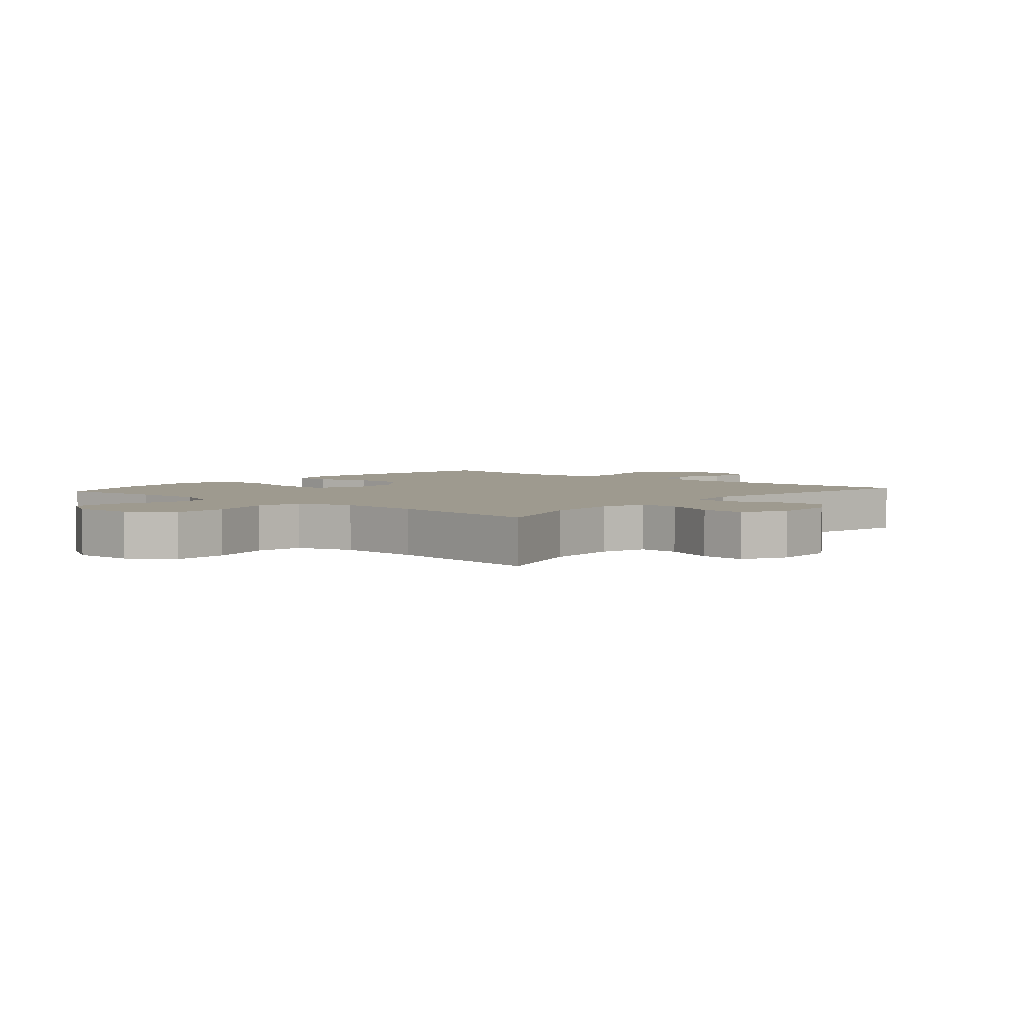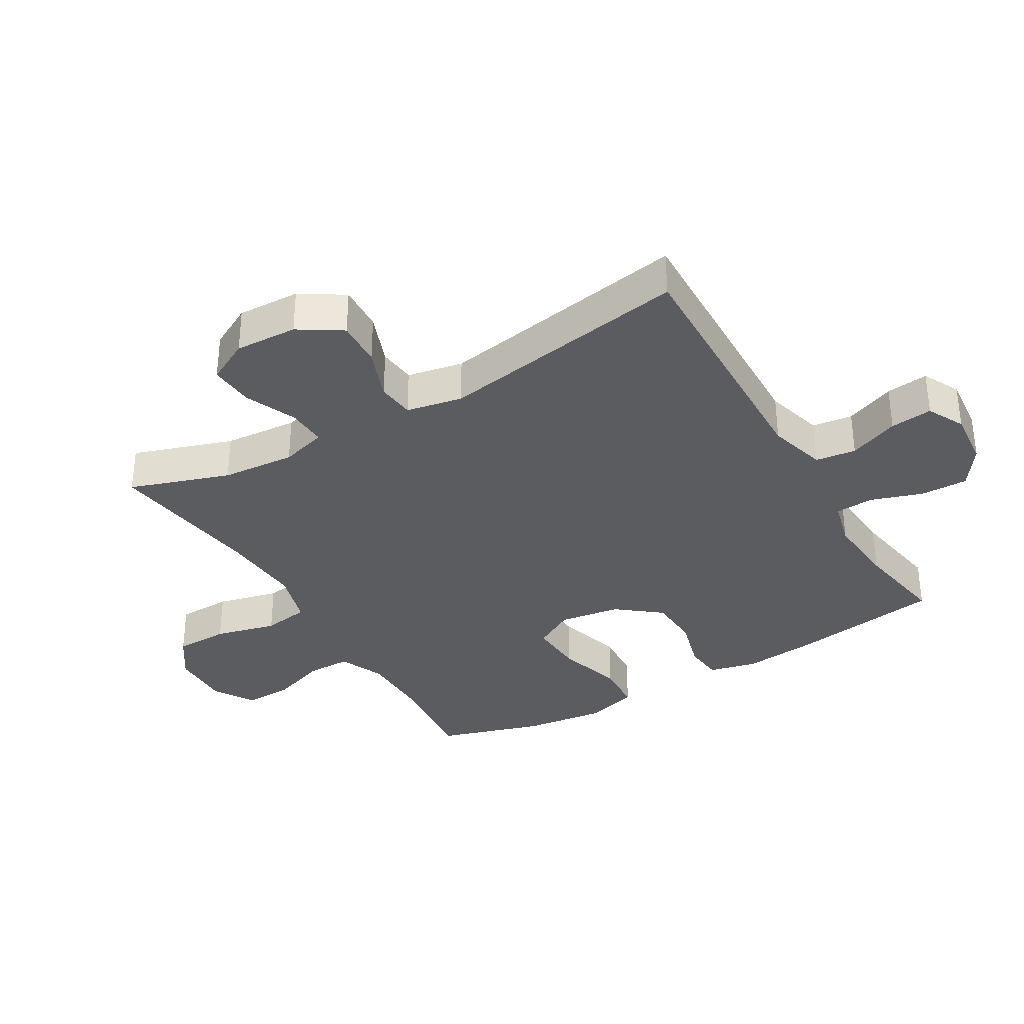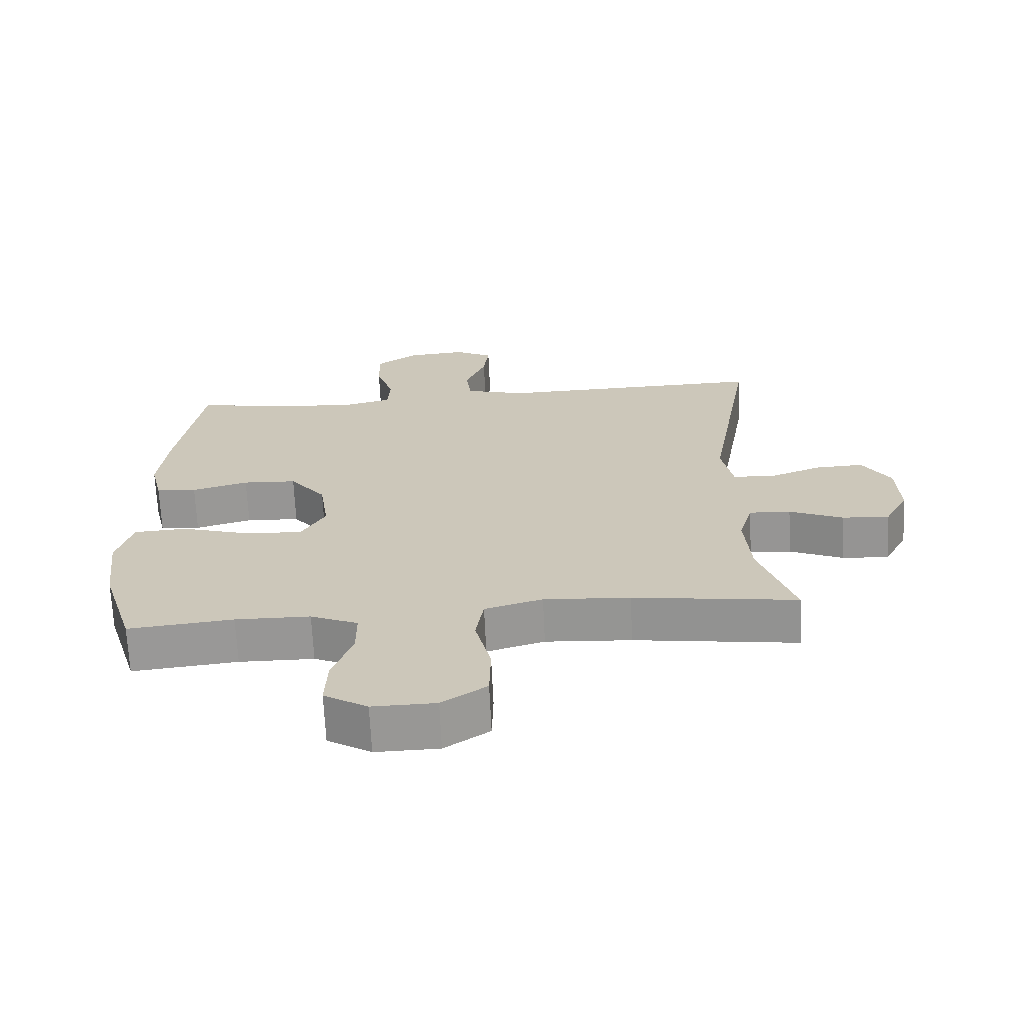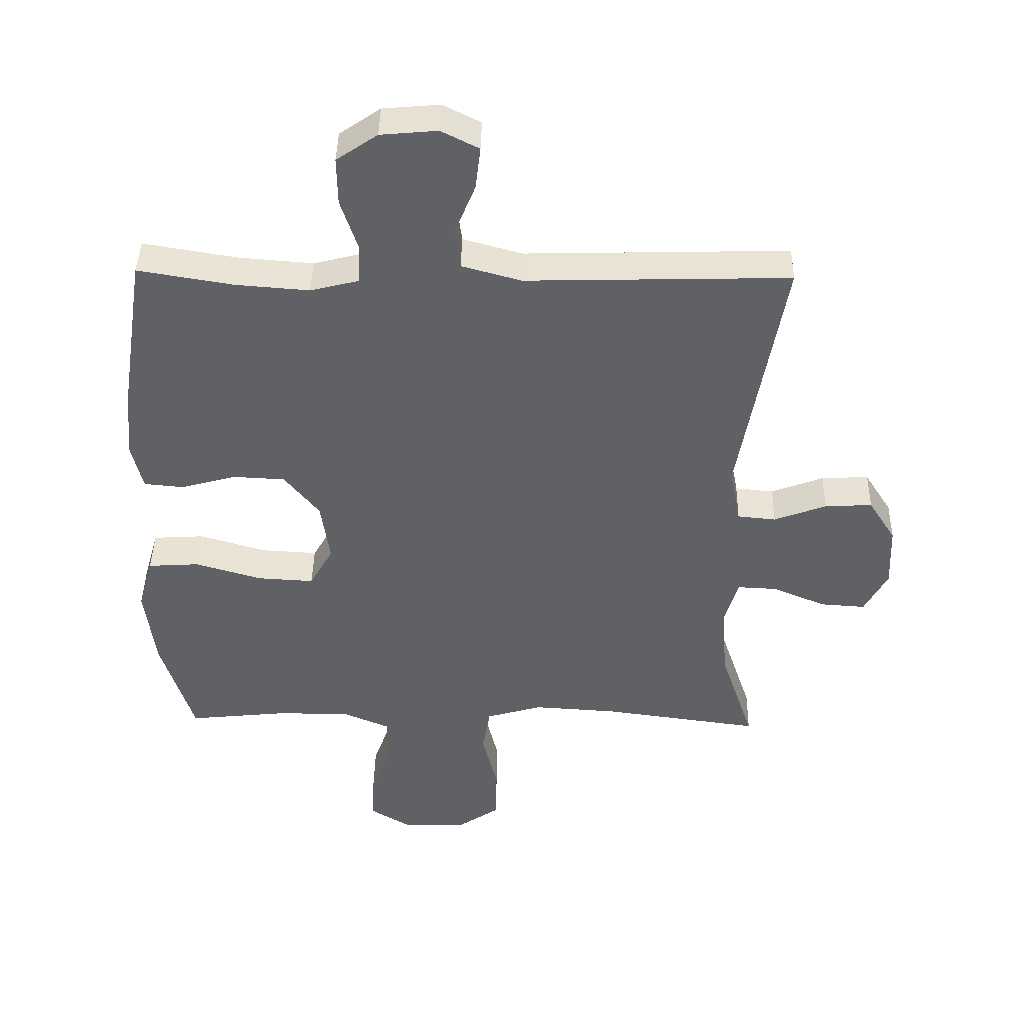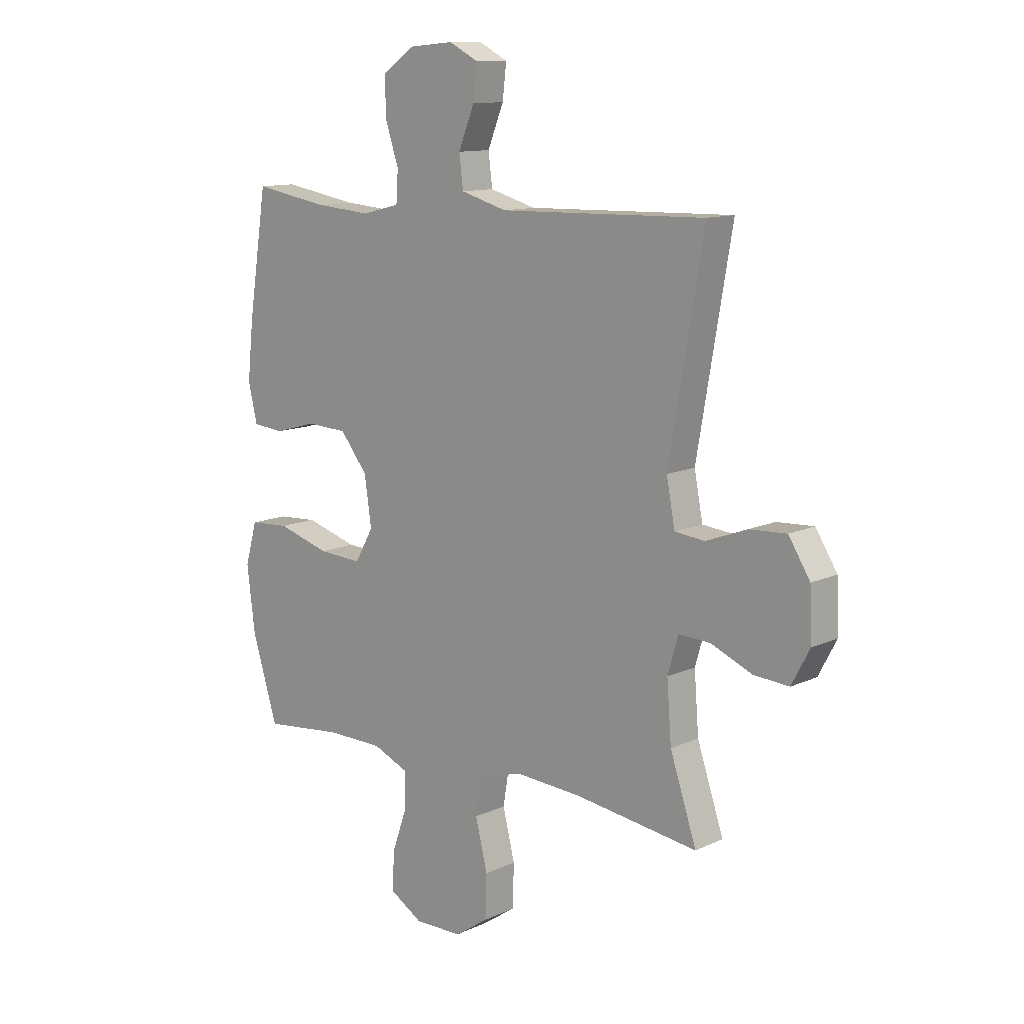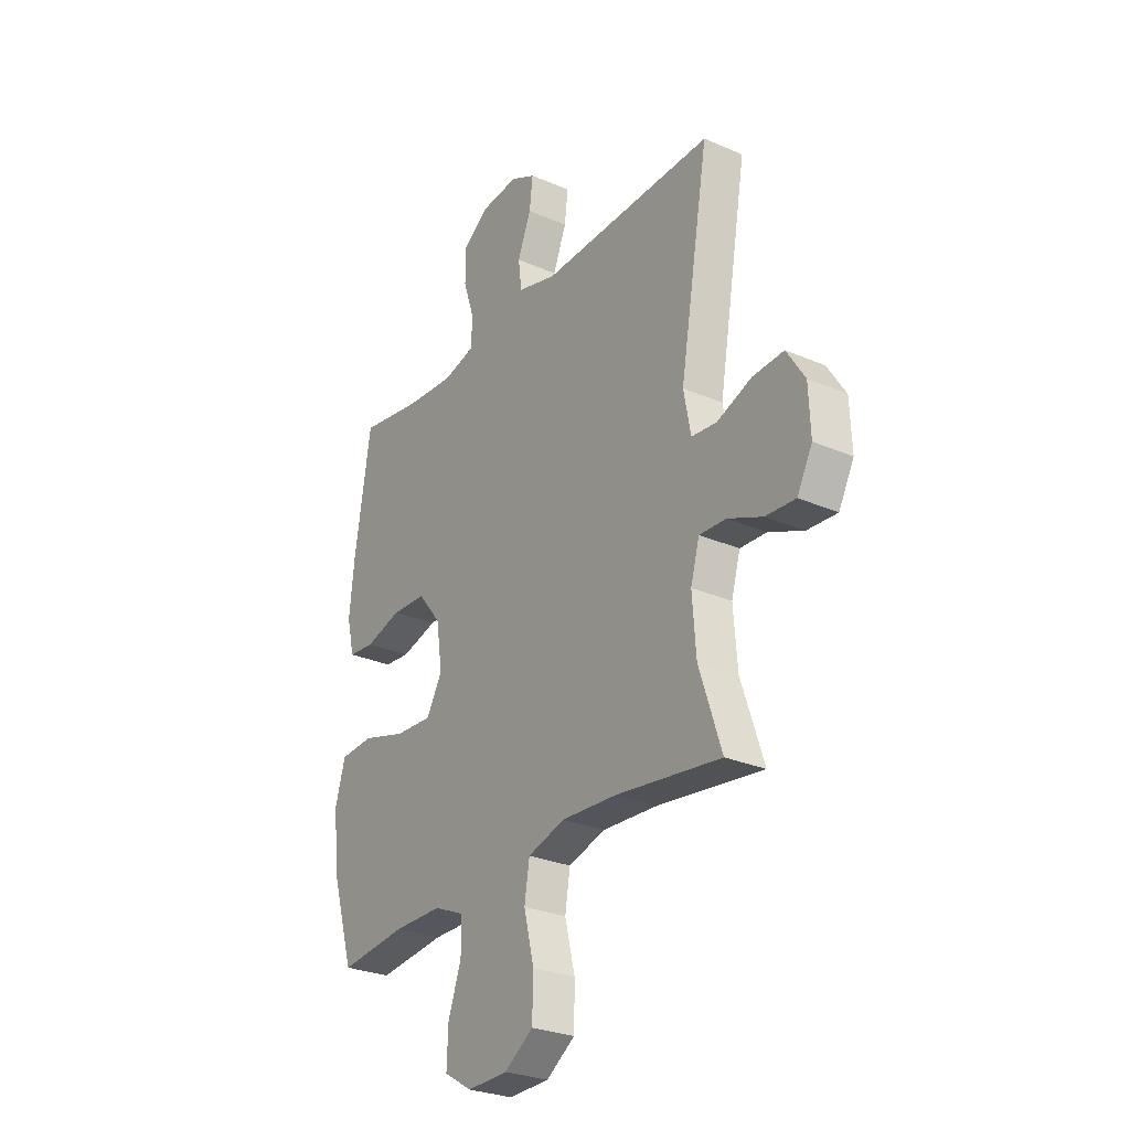
<metadata>
{"format":"obj","ext":"obj","renderer":"f3d","projection":"perspective","resolution":1024,"background":"white","views":[{"elev":3.8,"azim":-139.2,"up":"+Y"},{"elev":-34.2,"azim":-59.6,"up":"+Y"},{"elev":-68.0,"azim":-177.3,"up":"+Z"},{"elev":42.2,"azim":-178.9,"up":"+Z"},{"elev":12.0,"azim":-137.4,"up":"+Z"},{"elev":-27.9,"azim":-123.5,"up":"+Z"}]}
</metadata>
<code>
v 0.5 0.07 -0.5
v 0.34 0.07 -0.483
v 0.226 0.07 -0.484
v 0.154 0.07 -0.515
v 0.154 0.07 -0.585
v 0.185 0.07 -0.673
v 0.188 0.07 -0.75
v 0.122 0.07 -0.79
v 0.026 0.07 -0.788
v -0.042 0.07 -0.742
v -0.044 0.07 -0.656
v -0.02 0.07 -0.558
v -0.032 0.07 -0.484
v -0.12 0.07 -0.458
v -0.251 0.07 -0.466
v -0.5 0.07 -0.5
v -0.447 0.07 -0.342
v -0.438 0.07 -0.225
v -0.459 0.07 -0.152
v -0.522 0.07 -0.155
v -0.604 0.07 -0.19
v -0.675 0.07 -0.195
v -0.711 0.07 -0.127
v -0.707 0.07 -0.028
v -0.664 0.07 0.04
v -0.59 0.07 0.036
v -0.508 0.07 0.005
v -0.448 0.07 0.011
v -0.431 0.07 0.1
v -0.5 0.07 0.5
v -0.088 0.07 0.489
v 0.005 0.07 0.515
v 0.013 0.07 0.579
v -0.019 0.07 0.658
v -0.027 0.07 0.725
v 0.032 0.07 0.755
v 0.121 0.07 0.747
v 0.185 0.07 0.703
v 0.184 0.07 0.628
v 0.157 0.07 0.546
v 0.161 0.07 0.485
v 0.236 0.07 0.466
v 0.351 0.07 0.475
v 0.5 0.07 0.5
v 0.538 0.07 0.257
v 0.55 0.07 0.142
v 0.532 0.07 0.066
v 0.47 0.07 0.06
v 0.384 0.07 0.084
v 0.302 0.07 0.08
v 0.247 0.07 0.011
v 0.233 0.07 -0.086
v 0.27 0.07 -0.151
v 0.358 0.07 -0.146
v 0.463 0.07 -0.115
v 0.543 0.07 -0.12
v 0.567 0.07 -0.204
v 0.551 0.07 -0.334
v 0.5 0 -0.5
v 0.34 0 -0.483
v 0.226 0 -0.484
v 0.154 0 -0.515
v 0.154 0 -0.585
v 0.185 0 -0.673
v 0.188 0 -0.75
v 0.122 0 -0.79
v 0.026 0 -0.788
v -0.042 0 -0.742
v -0.044 0 -0.656
v -0.02 0 -0.558
v -0.032 0 -0.484
v -0.12 0 -0.458
v -0.251 0 -0.466
v -0.5 0 -0.5
v -0.447 0 -0.342
v -0.438 0 -0.225
v -0.459 0 -0.152
v -0.522 0 -0.155
v -0.604 0 -0.19
v -0.675 0 -0.195
v -0.711 0 -0.127
v -0.707 0 -0.028
v -0.664 0 0.04
v -0.59 0 0.036
v -0.508 0 0.005
v -0.448 0 0.011
v -0.431 0 0.1
v -0.5 0 0.5
v -0.088 0 0.489
v 0.005 0 0.515
v 0.013 0 0.579
v -0.019 0 0.658
v -0.027 0 0.725
v 0.032 0 0.755
v 0.121 0 0.747
v 0.185 0 0.703
v 0.184 0 0.628
v 0.157 0 0.546
v 0.161 0 0.485
v 0.236 0 0.466
v 0.351 0 0.475
v 0.5 0 0.5
v 0.538 0 0.257
v 0.55 0 0.142
v 0.532 0 0.066
v 0.47 0 0.06
v 0.384 0 0.084
v 0.302 0 0.08
v 0.247 0 0.011
v 0.233 0 -0.086
v 0.27 0 -0.151
v 0.358 0 -0.146
v 0.463 0 -0.115
v 0.543 0 -0.12
v 0.567 0 -0.204
v 0.551 0 -0.334
f 57 58 1 2
f 54 55 56 57
f 53 54 57 2
f 52 53 2 3
f 46 47 48 49
f 46 49 50
f 43 44 45 46
f 42 43 46 50
f 41 42 50 51
f 37 38 39 40
f 37 40 41
f 36 37 41
f 33 34 35 36
f 33 36 41 51
f 29 30 31
f 28 29 31 32
f 24 25 26 27
f 24 27 28
f 23 24 28
f 20 21 22 23
f 19 20 23 28
f 18 19 28 32
f 15 16 17
f 14 15 17 18
f 13 14 18 32
f 9 10 11 12
f 5 6 7 8
f 4 5 8 9
f 52 3 4
f 32 33 51 52
f 12 13 32 52
f 4 9 12 52
f 60 59 116 115
f 115 114 113 112
f 60 115 112 111
f 61 60 111 110
f 107 106 105 104
f 108 107 104
f 104 103 102 101
f 108 104 101 100
f 109 108 100 99
f 98 97 96 95
f 99 98 95
f 99 95 94
f 94 93 92 91
f 109 99 94 91
f 89 88 87
f 90 89 87 86
f 85 84 83 82
f 86 85 82
f 86 82 81
f 81 80 79 78
f 86 81 78 77
f 90 86 77 76
f 75 74 73
f 76 75 73 72
f 90 76 72 71
f 70 69 68 67
f 66 65 64 63
f 67 66 63 62
f 62 61 110
f 110 109 91 90
f 110 90 71 70
f 110 70 67 62
f 1 59 60 2
f 2 60 61 3
f 3 61 62 4
f 4 62 63 5
f 5 63 64 6
f 6 64 65 7
f 7 65 66 8
f 8 66 67 9
f 9 67 68 10
f 10 68 69 11
f 11 69 70 12
f 12 70 71 13
f 13 71 72 14
f 14 72 73 15
f 15 73 74 16
f 16 74 75 17
f 17 75 76 18
f 18 76 77 19
f 19 77 78 20
f 20 78 79 21
f 21 79 80 22
f 22 80 81 23
f 23 81 82 24
f 24 82 83 25
f 25 83 84 26
f 26 84 85 27
f 27 85 86 28
f 28 86 87 29
f 29 87 88 30
f 30 88 89 31
f 31 89 90 32
f 32 90 91 33
f 33 91 92 34
f 34 92 93 35
f 35 93 94 36
f 36 94 95 37
f 37 95 96 38
f 38 96 97 39
f 39 97 98 40
f 40 98 99 41
f 41 99 100 42
f 42 100 101 43
f 43 101 102 44
f 44 102 103 45
f 45 103 104 46
f 46 104 105 47
f 47 105 106 48
f 48 106 107 49
f 49 107 108 50
f 50 108 109 51
f 51 109 110 52
f 52 110 111 53
f 53 111 112 54
f 54 112 113 55
f 55 113 114 56
f 56 114 115 57
f 57 115 116 58
f 58 116 59 1

</code>
